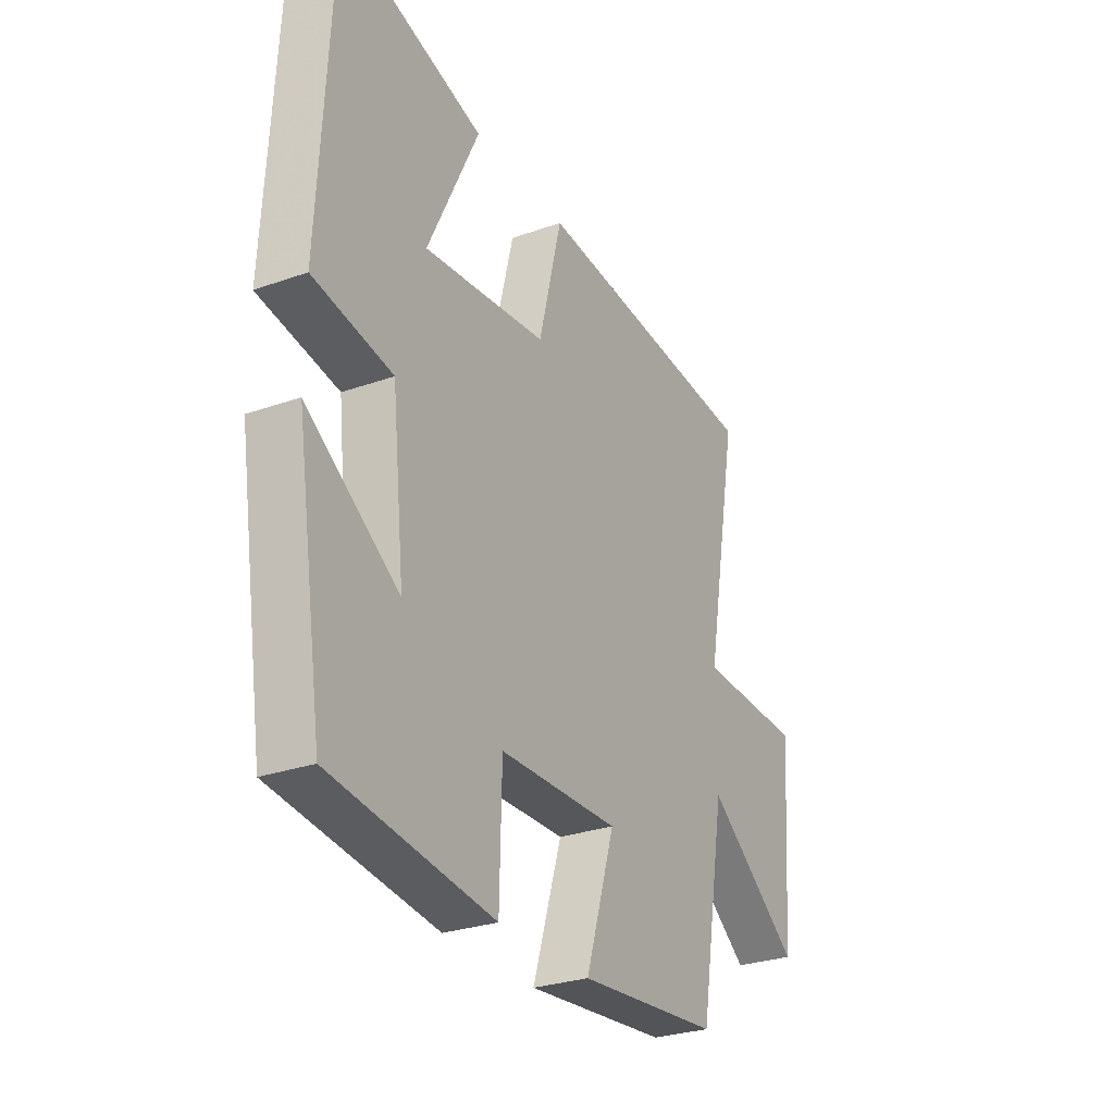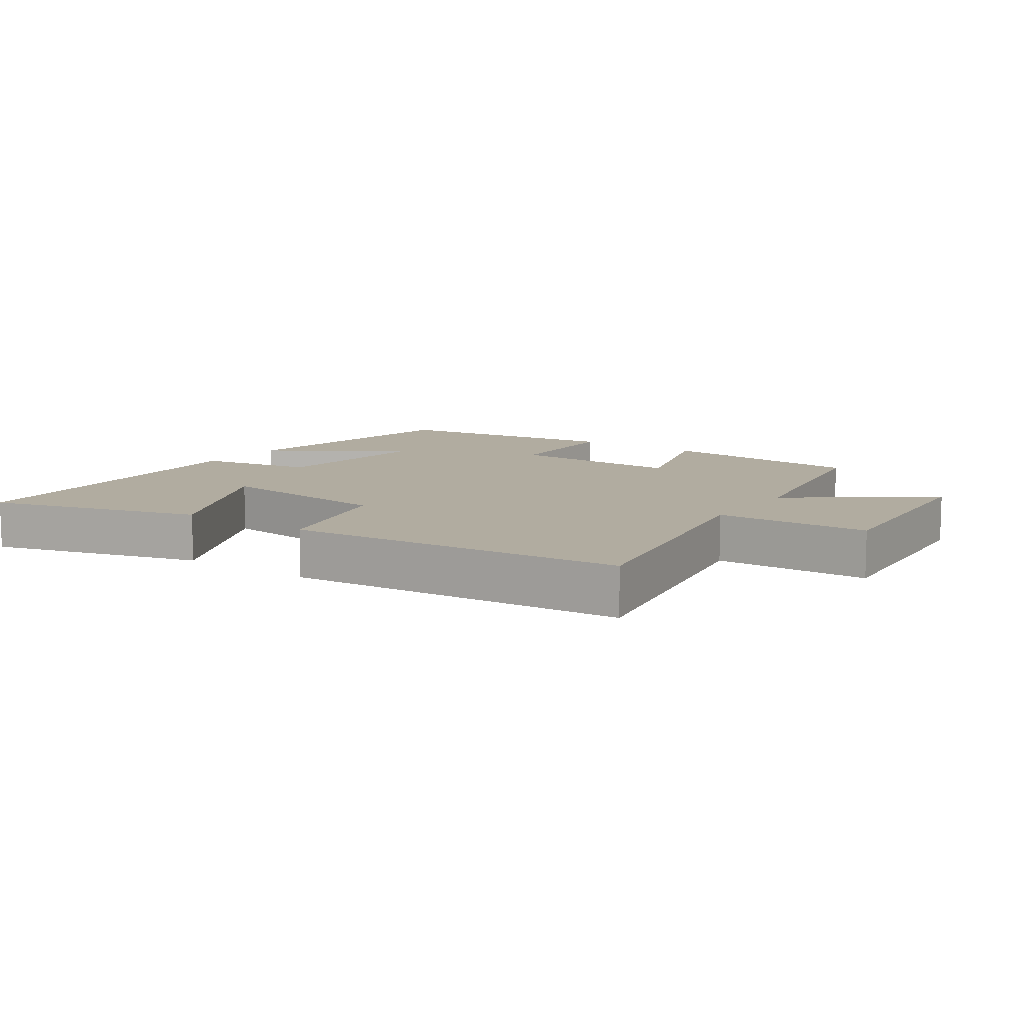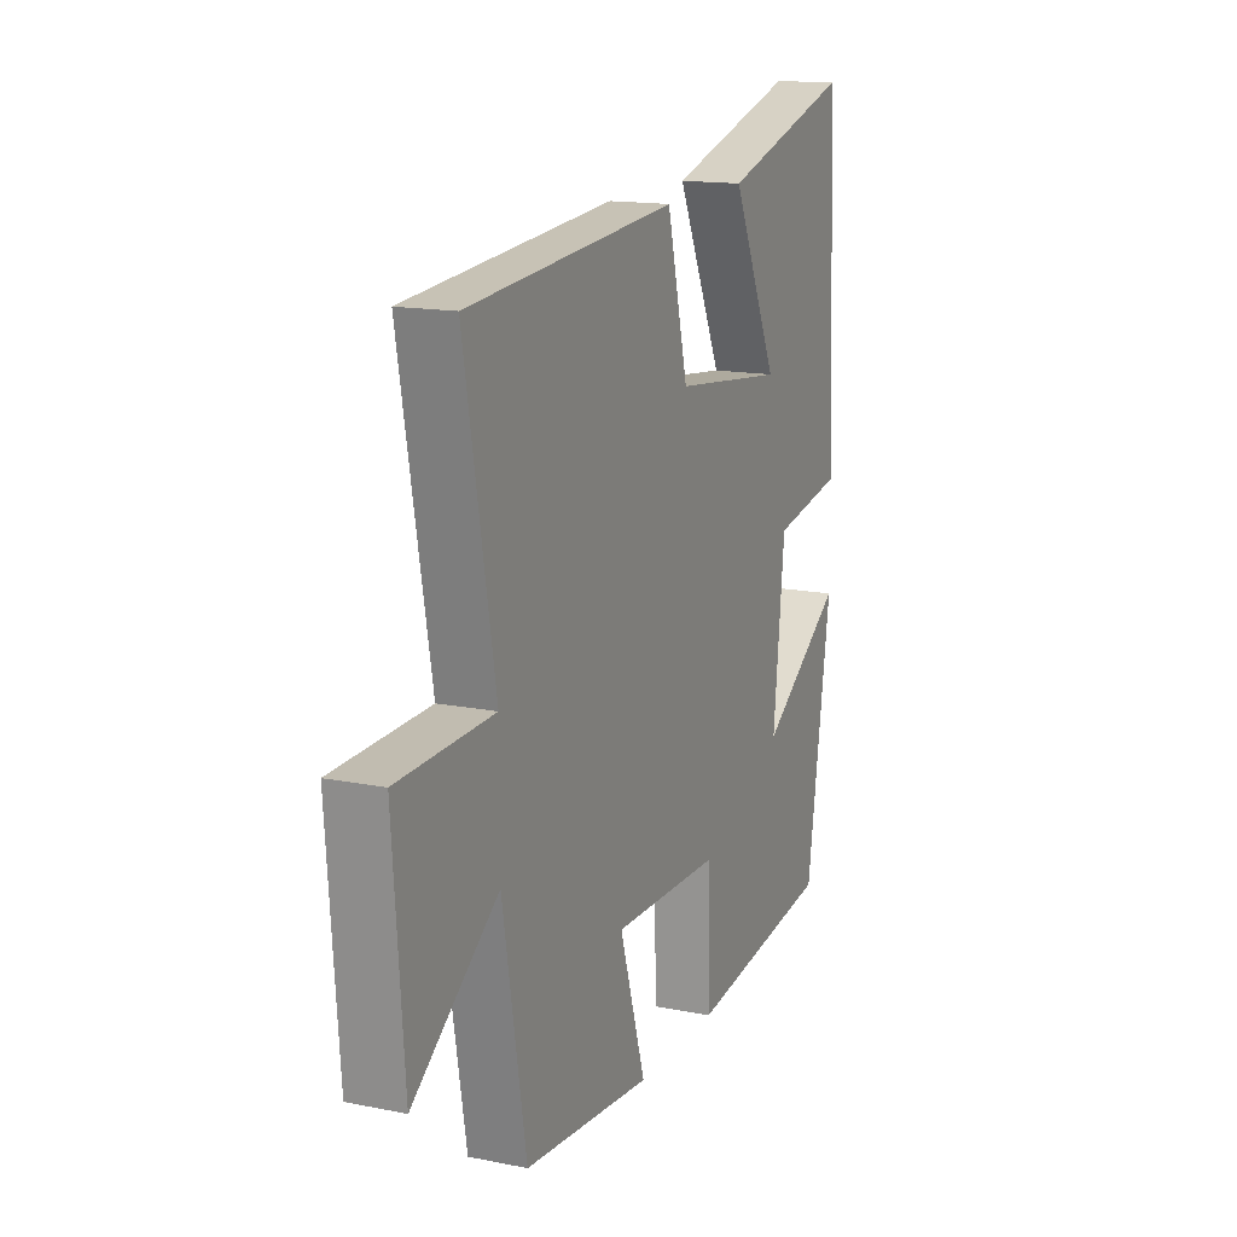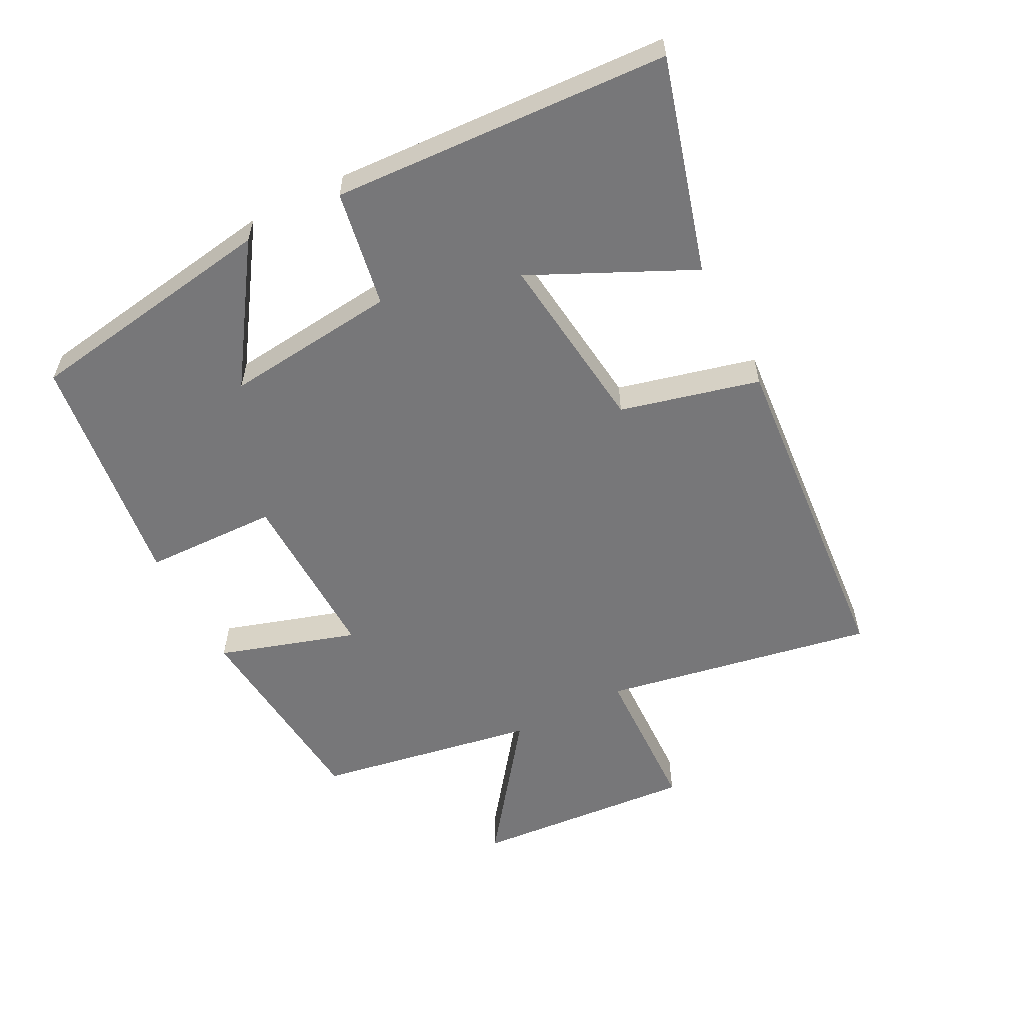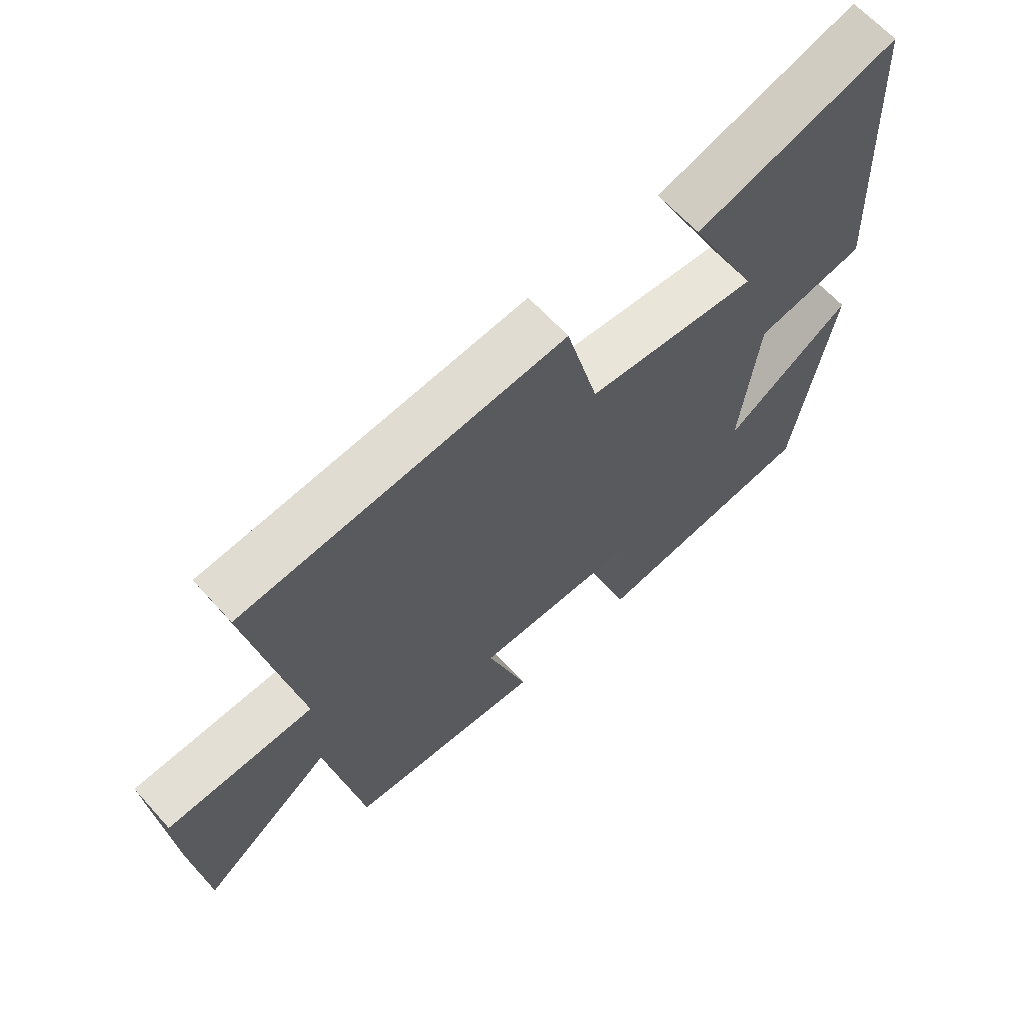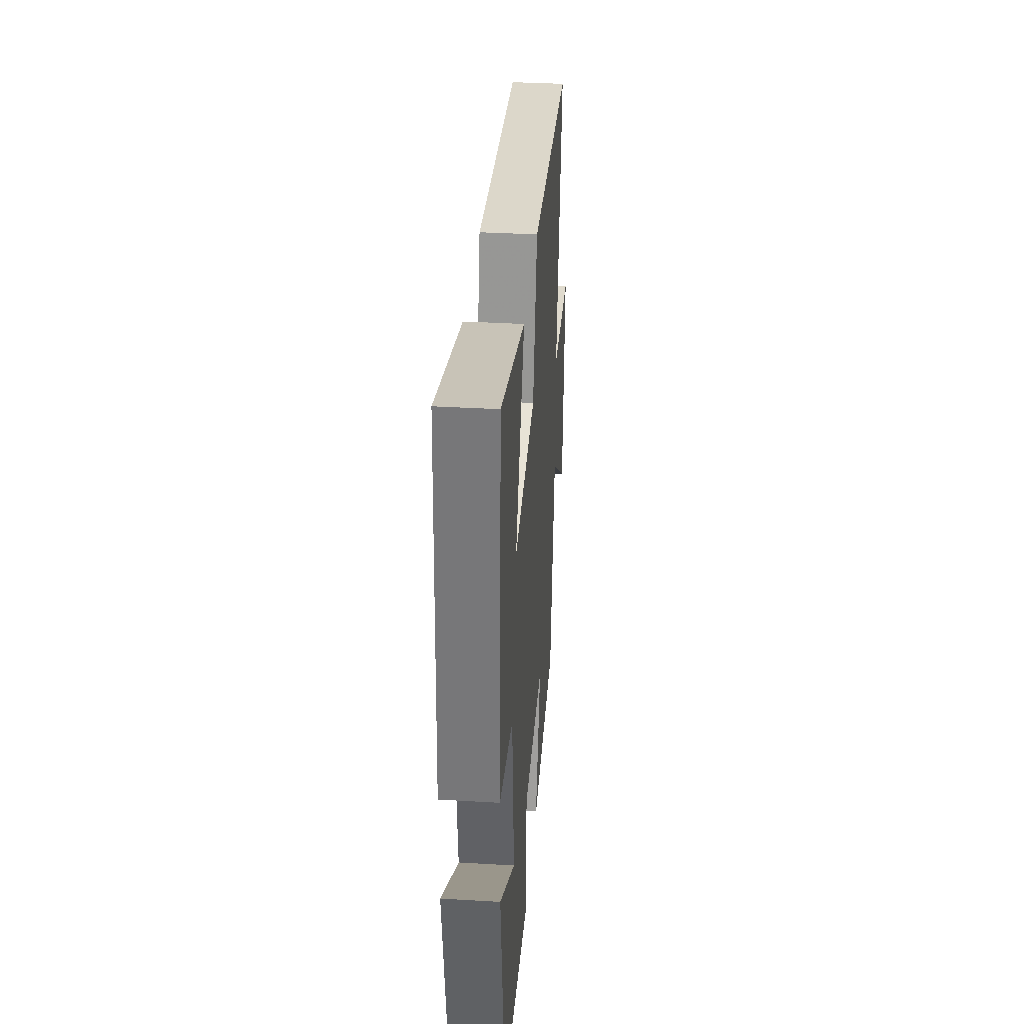
<metadata>
{"format":"obj","ext":"obj","renderer":"f3d","projection":"perspective","resolution":1024,"background":"white","views":[{"elev":-28.2,"azim":-61.8,"up":"+Z"},{"elev":10.1,"azim":34.7,"up":"+Y"},{"elev":15.1,"azim":113.2,"up":"+Z"},{"elev":-57.2,"azim":-62.7,"up":"+Y"},{"elev":64.6,"azim":137.8,"up":"+Z"},{"elev":35.3,"azim":-85.5,"up":"+Z"}]}
</metadata>
<code>
v -0.473 0.07 0.591
v -0.152 0.07 0.5
v -0.266 0.07 0.259
v 0.008 0.07 0.291
v 0.06 0.07 0.5
v 0.575 0.07 0.458
v 0.5 0.07 0.049
v 0.735 0.07 0.042
v 0.709 0.07 -0.294
v 0.5 0.07 -0.137
v 0.442 0.07 -0.47
v 0.126 0.07 -0.5
v 0.191 0.07 -0.292
v -0.075 0.07 -0.298
v -0.08 0.07 -0.5
v -0.44 0.07 -0.454
v -0.5 0.07 -0.07
v -0.296 0.07 -0.207
v -0.324 0.07 0.053
v -0.5 0.07 0.084
v -0.473 0 0.591
v -0.152 0 0.5
v -0.266 0 0.259
v 0.008 0 0.291
v 0.06 0 0.5
v 0.575 0 0.458
v 0.5 0 0.049
v 0.735 0 0.042
v 0.709 0 -0.294
v 0.5 0 -0.137
v 0.442 0 -0.47
v 0.126 0 -0.5
v 0.191 0 -0.292
v -0.075 0 -0.298
v -0.08 0 -0.5
v -0.44 0 -0.454
v -0.5 0 -0.07
v -0.296 0 -0.207
v -0.324 0 0.053
v -0.5 0 0.084
f 19 20 1
f 15 16 17 18
f 14 15 18 19
f 13 14 19
f 10 11 12 13
f 10 13 19
f 7 8 9 10
f 7 10 19
f 4 5 6 7
f 3 4 7 19
f 1 2 3
f 1 3 19
f 21 40 39
f 38 37 36 35
f 39 38 35 34
f 39 34 33
f 33 32 31 30
f 39 33 30
f 30 29 28 27
f 39 30 27
f 27 26 25 24
f 39 27 24 23
f 23 22 21
f 39 23 21
f 1 21 22 2
f 2 22 23 3
f 3 23 24 4
f 4 24 25 5
f 5 25 26 6
f 6 26 27 7
f 7 27 28 8
f 8 28 29 9
f 9 29 30 10
f 10 30 31 11
f 11 31 32 12
f 12 32 33 13
f 13 33 34 14
f 14 34 35 15
f 15 35 36 16
f 16 36 37 17
f 17 37 38 18
f 18 38 39 19
f 19 39 40 20
f 20 40 21 1

</code>
